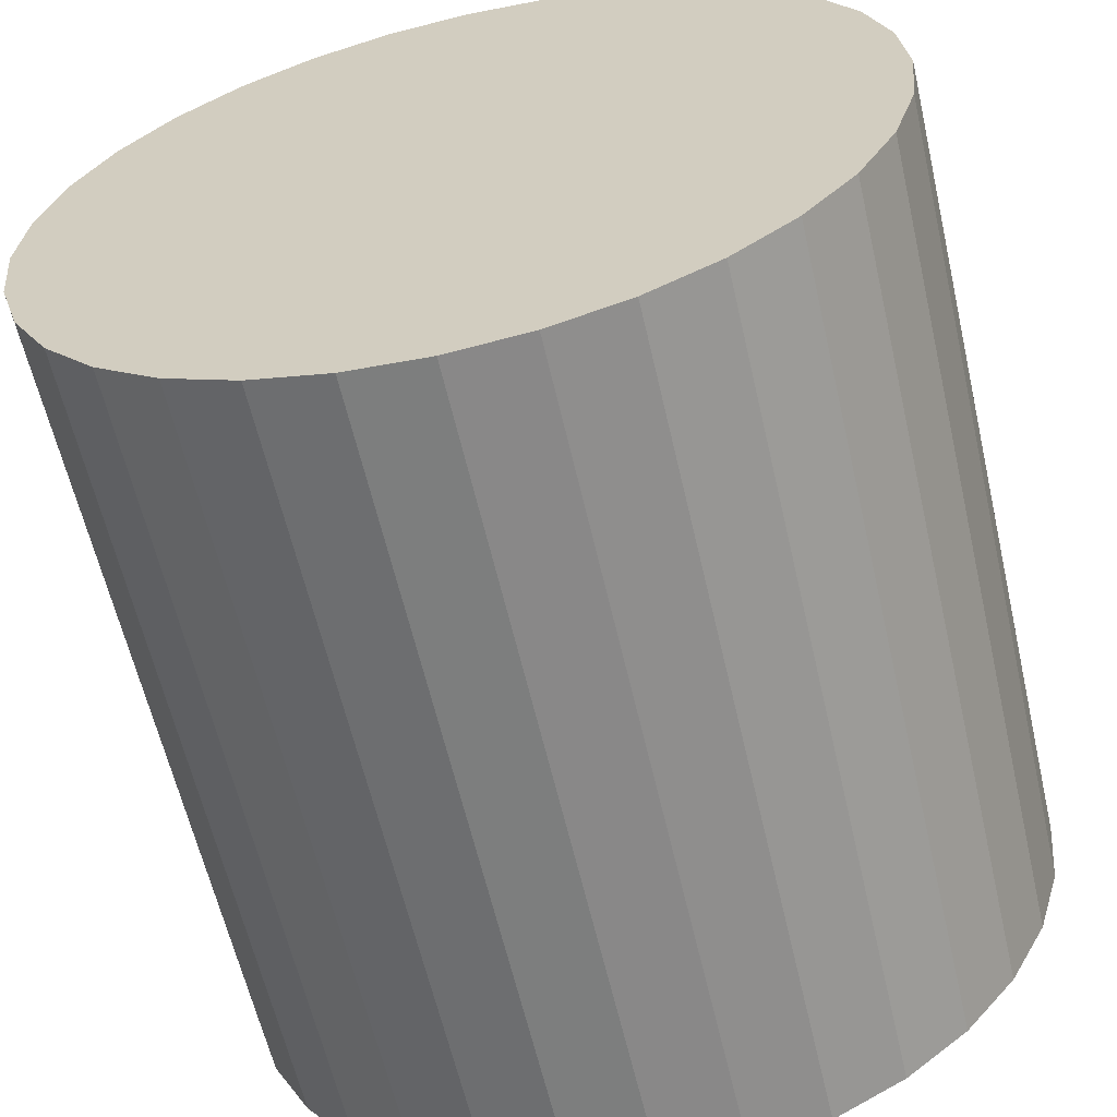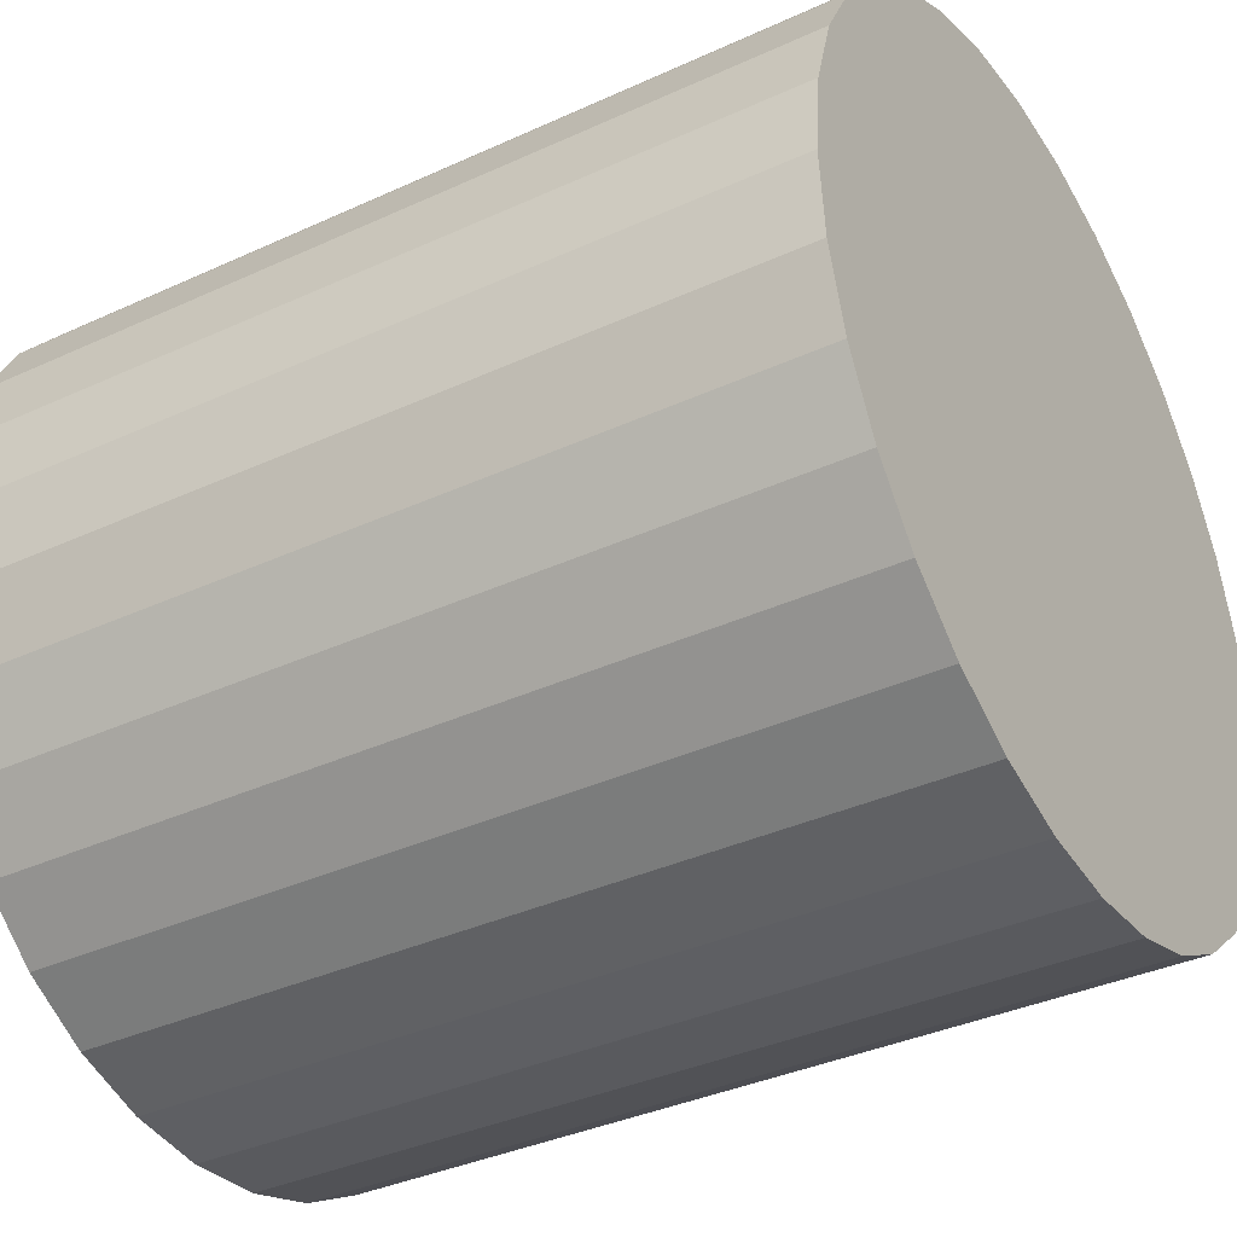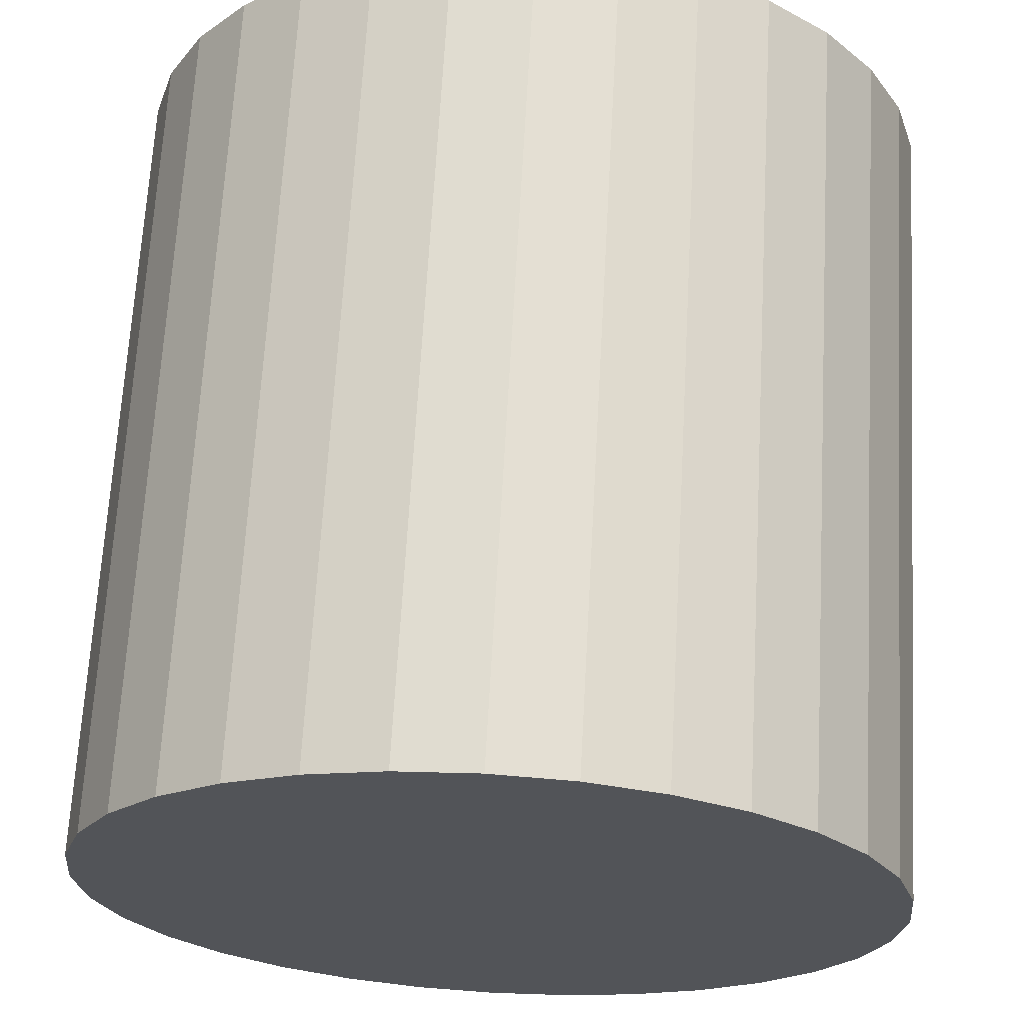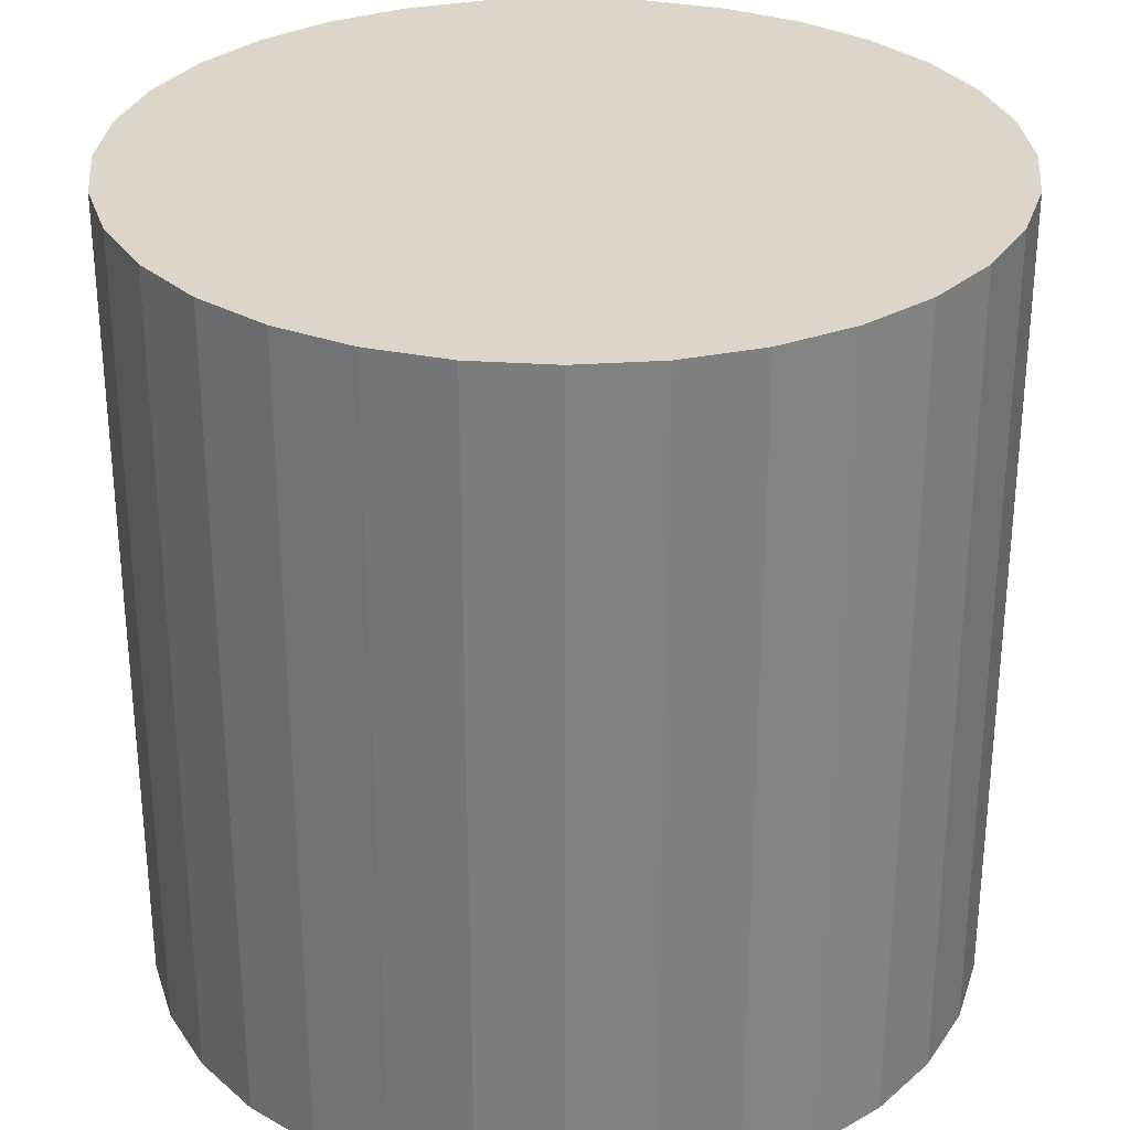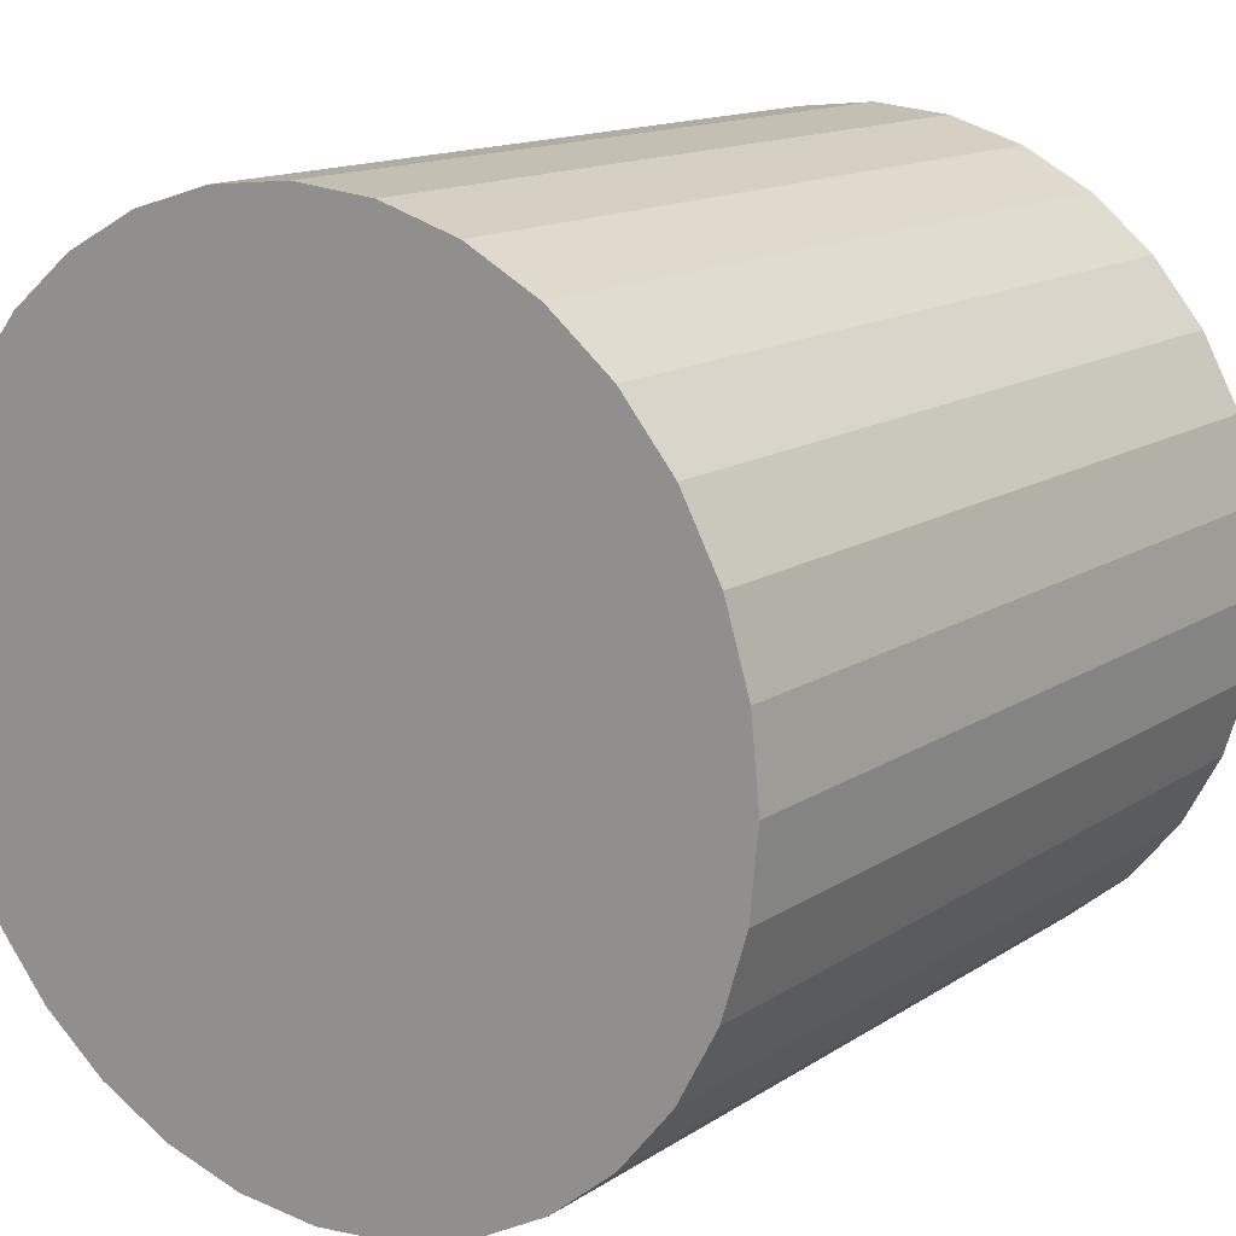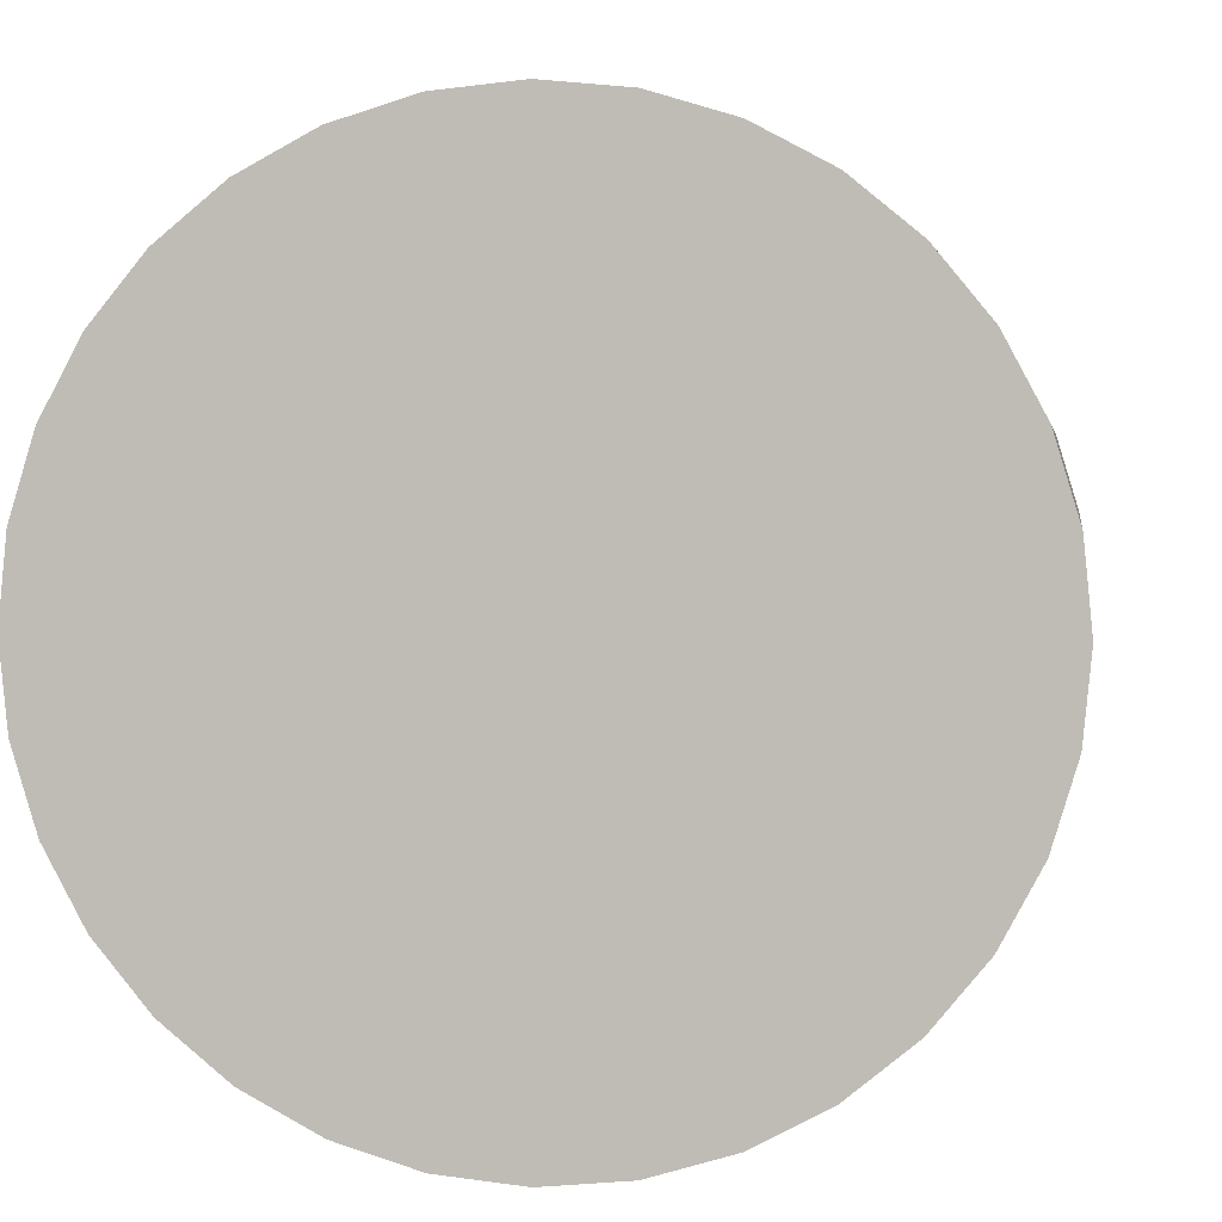
<metadata>
{"format":"obj","ext":"obj","renderer":"f3d","projection":"perspective","resolution":1024,"background":"white","views":[{"elev":-61.3,"azim":13.0,"up":"+Z"},{"elev":-36.7,"azim":-59.2,"up":"+Z"},{"elev":67.1,"azim":3.2,"up":"+Z"},{"elev":30.1,"azim":-90.0,"up":"+Y"},{"elev":14.0,"azim":35.4,"up":"+Z"},{"elev":2.8,"azim":-171.8,"up":"+Z"}]}
</metadata>
<code>
o Cylinder
v 0 -4 -2
v 0 0 -2
v 0.3902 -4 -1.962
v 0.3902 0 -1.962
v 0.7654 -4 -1.848
v 0.7654 0 -1.848
v 1.111 -4 -1.663
v 1.111 0 -1.663
v 1.414 -4 -1.414
v 1.414 0 -1.414
v 1.663 -4 -1.111
v 1.663 0 -1.111
v 1.848 -4 -0.7654
v 1.848 0 -0.7654
v 1.962 -4 -0.3902
v 1.962 0 -0.3902
v 2 -4 0
v 2 0 0
v 1.962 -4 0.3902
v 1.962 0 0.3902
v 1.848 -4 0.7654
v 1.848 0 0.7654
v 1.663 -4 1.111
v 1.663 0 1.111
v 1.414 -4 1.414
v 1.414 0 1.414
v 1.111 -4 1.663
v 1.111 0 1.663
v 0.7654 -4 1.848
v 0.7654 0 1.848
v 0.3902 -4 1.962
v 0.3902 0 1.962
v 0 -4 2
v 0 0 2
v -0.3902 -4 1.962
v -0.3902 0 1.962
v -0.7654 -4 1.848
v -0.7654 0 1.848
v -1.111 -4 1.663
v -1.111 0 1.663
v -1.414 -4 1.414
v -1.414 0 1.414
v -1.663 -4 1.111
v -1.663 0 1.111
v -1.848 -4 0.7654
v -1.848 0 0.7654
v -1.962 -4 0.3902
v -1.962 0 0.3902
v -2 -4 0
v -2 0 0
v -1.962 -4 -0.3902
v -1.962 0 -0.3902
v -1.848 -4 -0.7654
v -1.848 0 -0.7654
v -1.663 -4 -1.111
v -1.663 0 -1.111
v -1.414 -4 -1.414
v -1.414 0 -1.414
v -1.111 -4 -1.663
v -1.111 0 -1.663
v -0.7654 -4 -1.848
v -0.7654 0 -1.848
v -0.3902 -4 -1.962
v -0.3902 0 -1.962
v 0 -4 -2
v 0.3902 -4 -1.962
v 0.7654 -4 -1.848
v 1.111 -4 -1.663
v 1.414 -4 -1.414
v 1.663 -4 -1.111
v 1.848 -4 -0.7654
v 1.962 -4 -0.3902
v 2 -4 0
v 1.962 -4 0.3902
v 1.848 -4 0.7654
v 1.663 -4 1.111
v 1.414 -4 1.414
v 1.111 -4 1.663
v 0.7654 -4 1.848
v 0.3902 -4 1.962
v 0 -4 2
v -0.3902 -4 1.962
v -0.7654 -4 1.848
v -1.111 -4 1.663
v -1.414 -4 1.414
v -1.663 -4 1.111
v -1.848 -4 0.7654
v -1.962 -4 0.3902
v -2 -4 0
v -1.962 -4 -0.3902
v -1.848 -4 -0.7654
v -1.663 -4 -1.111
v -1.414 -4 -1.414
v -1.111 -4 -1.663
v -0.7654 -4 -1.848
v -0.3902 -4 -1.962
f 2 3 1
f 4 5 3
f 6 7 5
f 8 9 7
f 10 11 9
f 12 13 11
f 14 15 13
f 16 17 15
f 18 19 17
f 20 21 19
f 22 23 21
f 24 25 23
f 26 27 25
f 28 29 27
f 30 31 29
f 32 33 31
f 34 35 33
f 36 37 35
f 38 39 37
f 40 41 39
f 42 43 41
f 44 45 43
f 46 47 45
f 48 49 47
f 50 51 49
f 52 53 51
f 54 55 53
f 56 57 55
f 58 59 57
f 60 61 59
f 4 2 6
f 62 63 61
f 64 1 63
f 9 11 70 69
f 2 4 3
f 4 6 5
f 6 8 7
f 8 10 9
f 10 12 11
f 12 14 13
f 14 16 15
f 16 18 17
f 18 20 19
f 20 22 21
f 22 24 23
f 24 26 25
f 26 28 27
f 28 30 29
f 30 32 31
f 32 34 33
f 34 36 35
f 36 38 37
f 38 40 39
f 40 42 41
f 42 44 43
f 44 46 45
f 46 48 47
f 48 50 49
f 50 52 51
f 52 54 53
f 54 56 55
f 56 58 57
f 58 60 59
f 60 62 61
f 62 64 63
f 64 2 1
f 65 81 82
f 27 29 79 78
f 45 47 88 87
f 1 3 66 65
f 63 1 65 96
f 19 21 75 74
f 37 39 84 83
f 55 57 93 92
f 11 13 71 70
f 29 31 80 79
f 47 49 89 88
f 3 5 67 66
f 21 23 76 75
f 39 41 85 84
f 57 59 94 93
f 13 15 72 71
f 31 33 81 80
f 49 51 90 89
f 5 7 68 67
f 23 25 77 76
f 41 43 86 85
f 59 61 95 94
f 15 17 73 72
f 33 35 82 81
f 51 53 91 90
f 7 9 69 68
f 25 27 78 77
f 43 45 87 86
f 61 63 96 95
f 17 19 74 73
f 35 37 83 82
f 53 55 92 91
f 81 65 80
f 80 65 79
f 32 2 34
f 34 2 36
f 82 83 65
f 83 84 65
f 84 85 65
f 85 86 65
f 86 87 65
f 87 88 65
f 88 89 65
f 89 90 65
f 90 91 65
f 91 92 65
f 92 93 65
f 93 94 65
f 94 95 65
f 95 96 65
f 79 65 78
f 78 65 77
f 77 65 76
f 76 65 75
f 75 65 74
f 74 65 73
f 73 65 72
f 72 65 71
f 71 65 70
f 70 65 69
f 69 65 68
f 68 65 67
f 67 65 66
f 36 2 38
f 38 2 40
f 40 2 42
f 42 2 44
f 44 2 46
f 46 2 48
f 48 2 50
f 50 2 52
f 52 2 54
f 54 2 56
f 56 2 58
f 58 2 60
f 60 2 62
f 62 2 64
f 6 2 8
f 8 2 10
f 10 2 12
f 12 2 14
f 14 2 16
f 16 2 18
f 18 2 20
f 20 2 22
f 22 2 24
f 24 2 26
f 26 2 28
f 28 2 30
f 30 2 32

</code>
